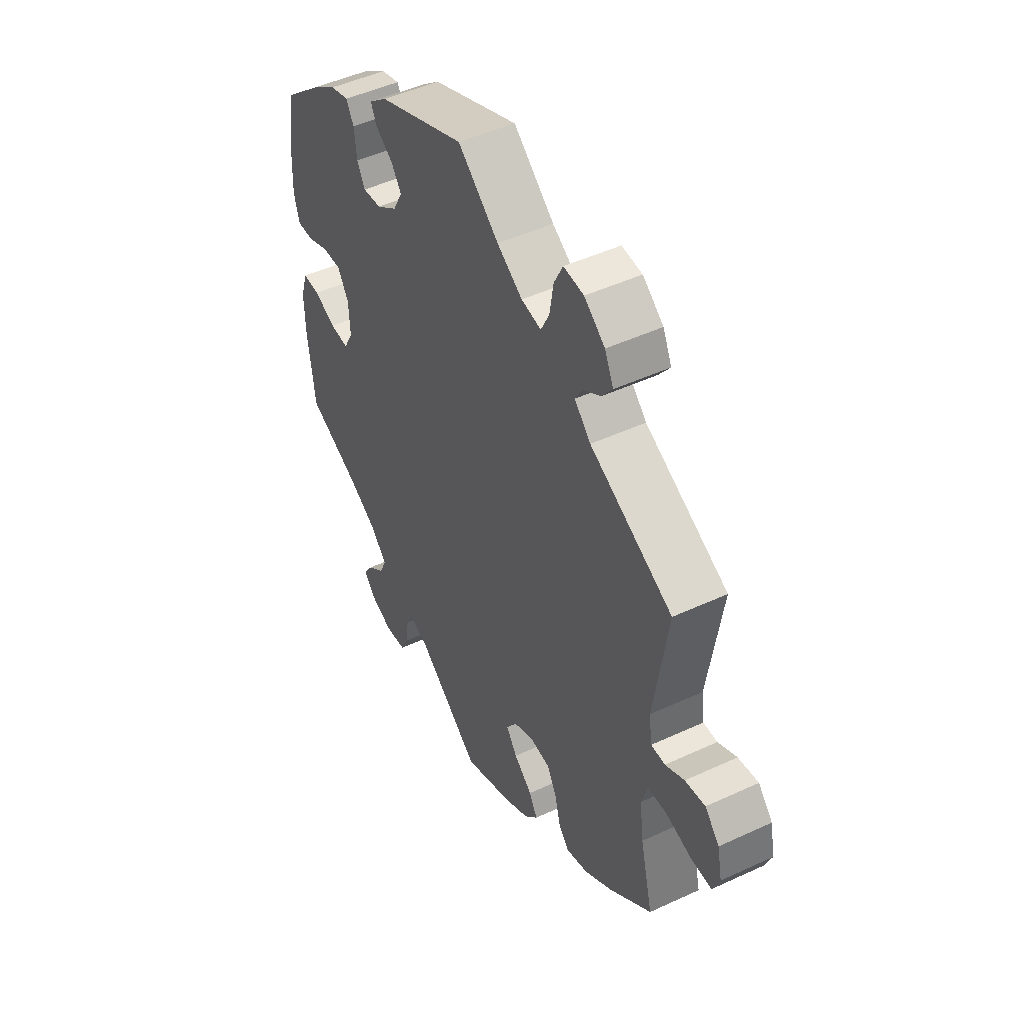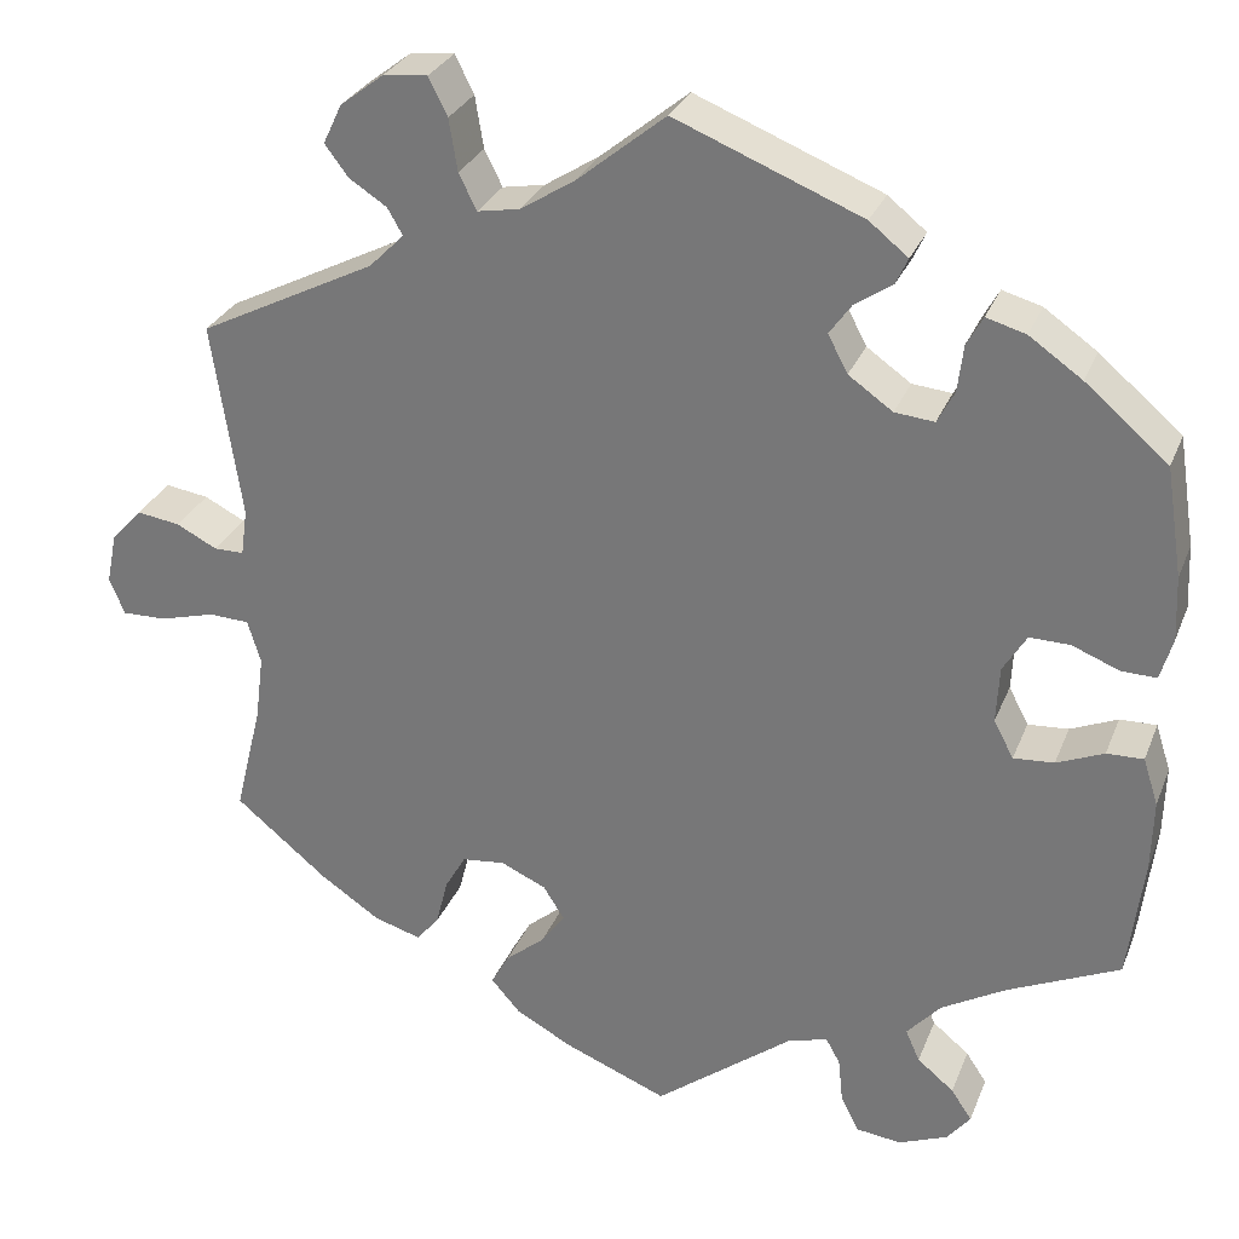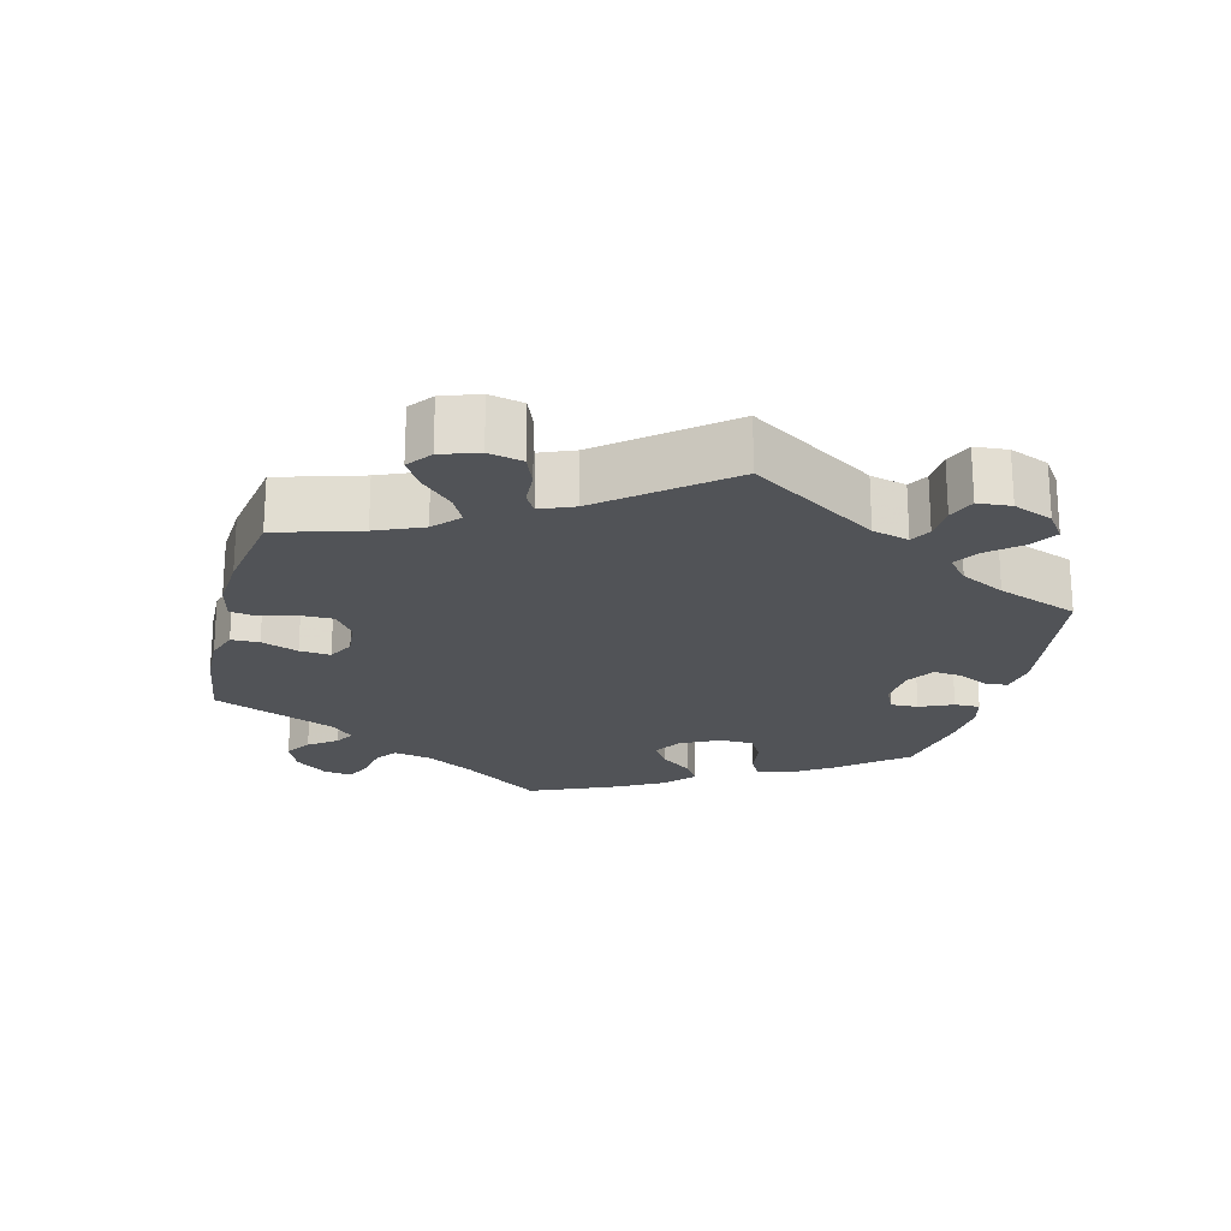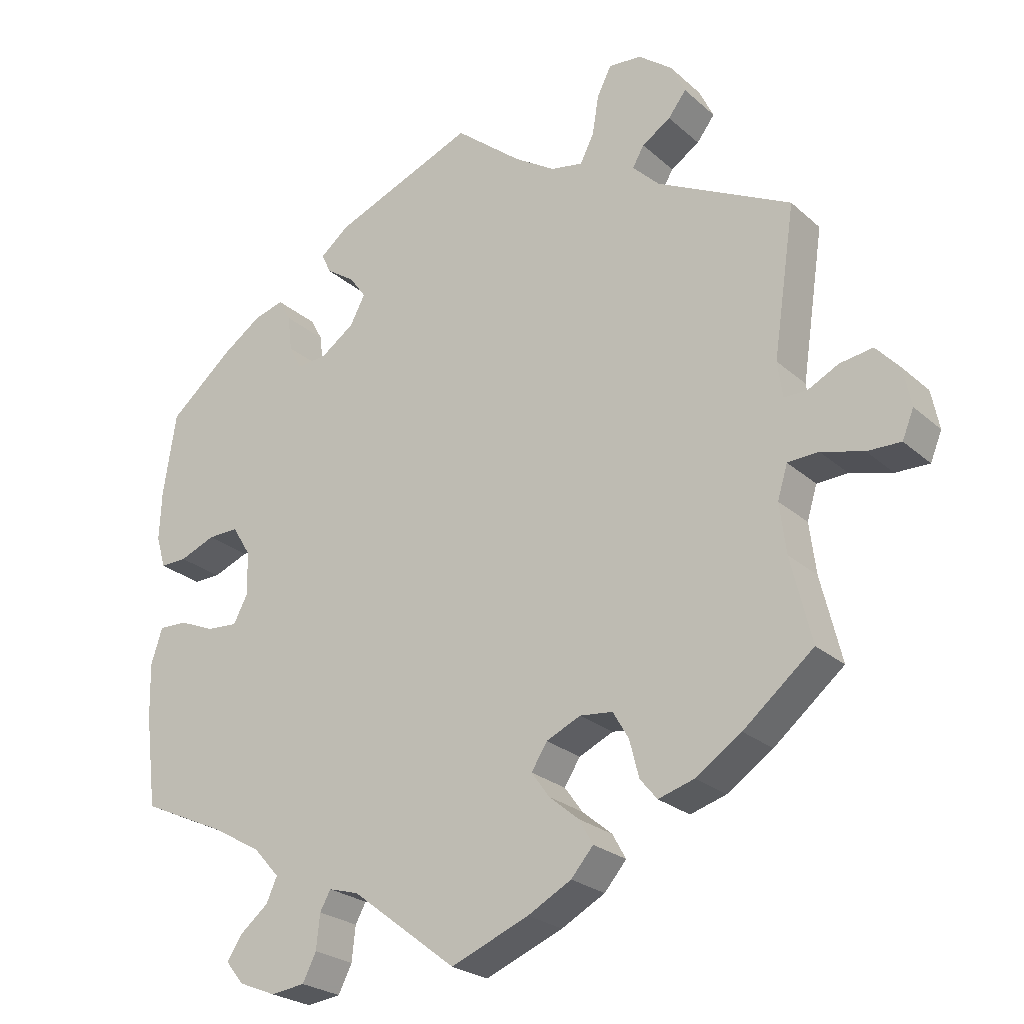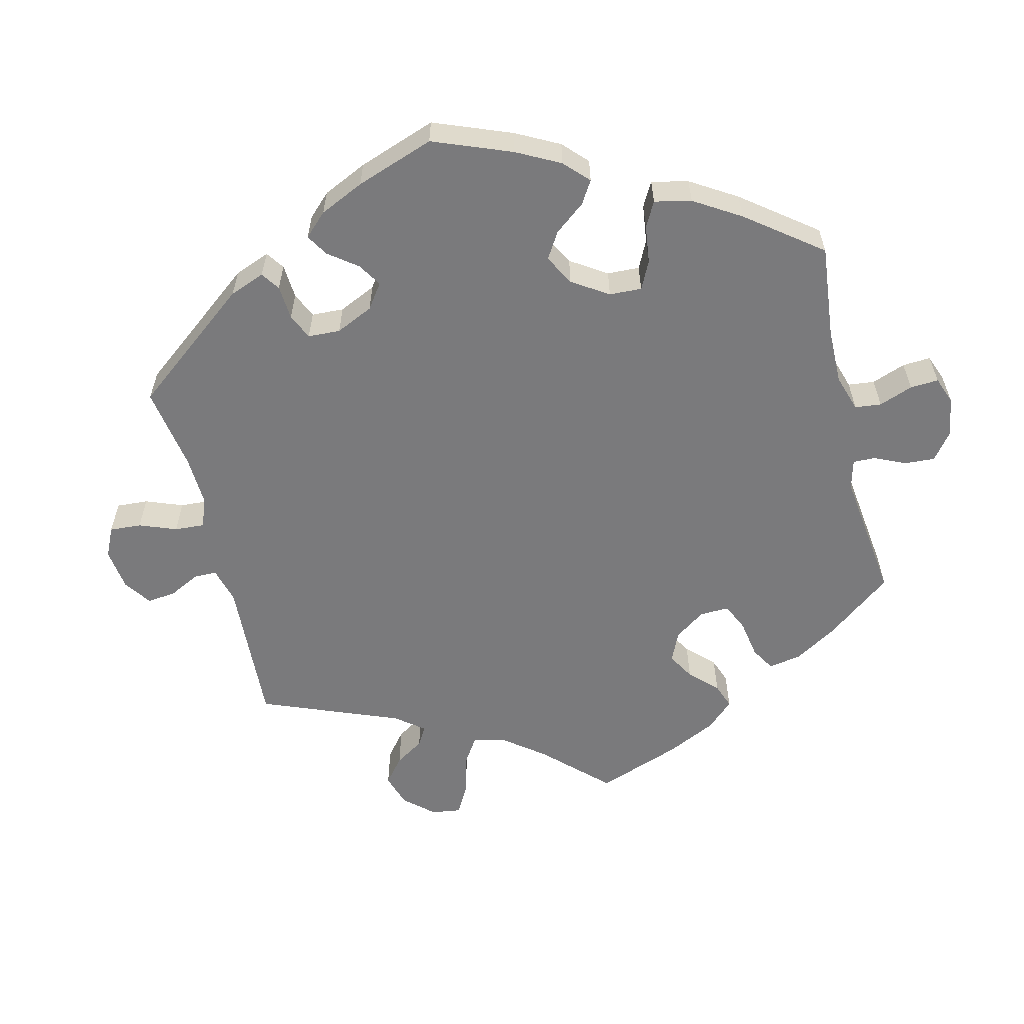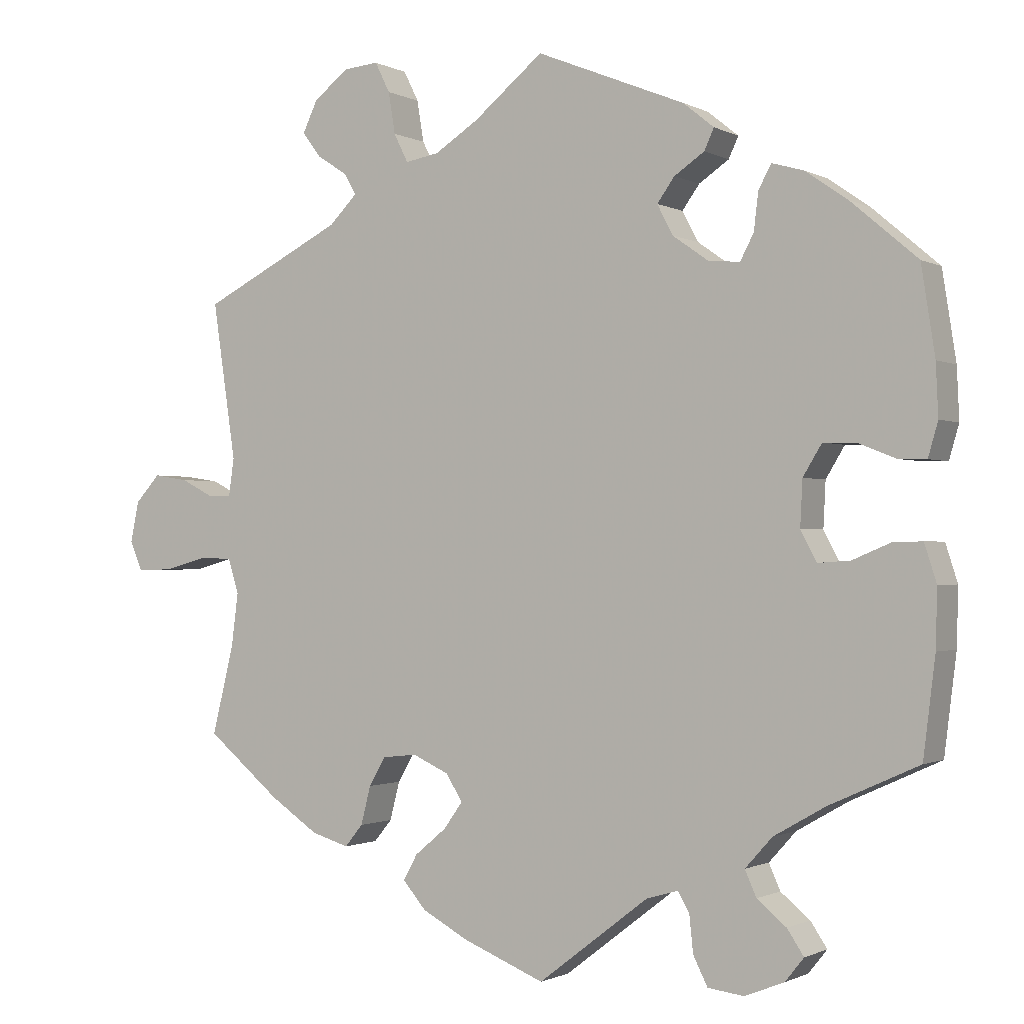
<metadata>
{"format":"obj","ext":"obj","renderer":"f3d","projection":"perspective","resolution":1024,"background":"white","views":[{"elev":48.0,"azim":-117.5,"up":"+Z"},{"elev":28.9,"azim":19.0,"up":"+Z"},{"elev":-21.9,"azim":-74.0,"up":"+Y"},{"elev":-24.5,"azim":-144.6,"up":"+Z"},{"elev":-58.2,"azim":73.5,"up":"+Y"},{"elev":-1.0,"azim":29.8,"up":"+Z"}]}
</metadata>
<code>
v 0.518 0.07 0.174
v 0.521 0.07 0.106
v 0.508 0.07 0.061
v 0.471 0.07 0.062
v 0.421 0.07 0.082
v 0.378 0.07 0.083
v 0.353 0.07 0.042
v 0.35 0.07 -0.018
v 0.371 0.07 -0.058
v 0.414 0.07 -0.055
v 0.464 0.07 -0.034
v 0.503 0.07 -0.033
v 0.519 0.07 -0.083
v 0.517 0.07 -0.159
v 0.501 0.07 -0.288
v 0.382 0.07 -0.342
v 0.314 0.07 -0.381
v 0.278 0.07 -0.421
v 0.293 0.07 -0.455
v 0.332 0.07 -0.487
v 0.354 0.07 -0.52
v 0.329 0.07 -0.551
v 0.277 0.07 -0.572
v 0.229 0.07 -0.566
v 0.21 0.07 -0.528
v 0.205 0.07 -0.48
v 0.19 0.07 -0.453
v 0.148 0.07 -0.465
v 0.001 0.07 -0.578
v -0.108 0.07 -0.534
v -0.169 0.07 -0.501
v -0.2 0.07 -0.465
v -0.181 0.07 -0.431
v -0.139 0.07 -0.396
v -0.114 0.07 -0.361
v -0.136 0.07 -0.326
v -0.184 0.07 -0.304
v -0.23 0.07 -0.309
v -0.252 0.07 -0.347
v -0.265 0.07 -0.398
v -0.289 0.07 -0.427
v -0.339 0.07 -0.412
v -0.403 0.07 -0.369
v -0.501 0.07 -0.288
v -0.472 0.07 -0.17
v -0.463 0.07 -0.1
v -0.477 0.07 -0.054
v -0.52 0.07 -0.052
v -0.579 0.07 -0.068
v -0.626 0.07 -0.069
v -0.642 0.07 -0.03
v -0.631 0.07 0.024
v -0.598 0.07 0.06
v -0.552 0.07 0.053
v -0.509 0.07 0.031
v -0.477 0.07 0.031
v -0.47 0.07 0.081
v -0.501 0.07 0.289
v -0.313 0.07 0.384
v -0.276 0.07 0.421
v -0.292 0.07 0.449
v -0.332 0.07 0.475
v -0.357 0.07 0.508
v -0.337 0.07 0.55
v -0.29 0.07 0.586
v -0.244 0.07 0.59
v -0.224 0.07 0.55
v -0.215 0.07 0.495
v -0.196 0.07 0.457
v -0.151 0.07 0.465
v -0.093 0.07 0.502
v 0 0.07 0.578
v 0.198 0.07 0.498
v 0.239 0.07 0.465
v 0.226 0.07 0.437
v 0.186 0.07 0.41
v 0.163 0.07 0.378
v 0.184 0.07 0.338
v 0.231 0.07 0.305
v 0.273 0.07 0.301
v 0.291 0.07 0.335
v 0.297 0.07 0.385
v 0.314 0.07 0.416
v 0.356 0.07 0.404
v 0.412 0.07 0.365
v 0.5 0.07 0.29
v 0.518 0 0.174
v 0.521 0 0.106
v 0.508 0 0.061
v 0.471 0 0.062
v 0.421 0 0.082
v 0.378 0 0.083
v 0.353 0 0.042
v 0.35 0 -0.018
v 0.371 0 -0.058
v 0.414 0 -0.055
v 0.464 0 -0.034
v 0.503 0 -0.033
v 0.519 0 -0.083
v 0.517 0 -0.159
v 0.501 0 -0.288
v 0.382 0 -0.342
v 0.314 0 -0.381
v 0.278 0 -0.421
v 0.293 0 -0.455
v 0.332 0 -0.487
v 0.354 0 -0.52
v 0.329 0 -0.551
v 0.277 0 -0.572
v 0.229 0 -0.566
v 0.21 0 -0.528
v 0.205 0 -0.48
v 0.19 0 -0.453
v 0.148 0 -0.465
v 0.001 0 -0.578
v -0.108 0 -0.534
v -0.169 0 -0.501
v -0.2 0 -0.465
v -0.181 0 -0.431
v -0.139 0 -0.396
v -0.114 0 -0.361
v -0.136 0 -0.326
v -0.184 0 -0.304
v -0.23 0 -0.309
v -0.252 0 -0.347
v -0.265 0 -0.398
v -0.289 0 -0.427
v -0.339 0 -0.412
v -0.403 0 -0.369
v -0.501 0 -0.288
v -0.472 0 -0.17
v -0.463 0 -0.1
v -0.477 0 -0.054
v -0.52 0 -0.052
v -0.579 0 -0.068
v -0.626 0 -0.069
v -0.642 0 -0.03
v -0.631 0 0.024
v -0.598 0 0.06
v -0.552 0 0.053
v -0.509 0 0.031
v -0.477 0 0.031
v -0.47 0 0.081
v -0.501 0 0.289
v -0.313 0 0.384
v -0.276 0 0.421
v -0.292 0 0.449
v -0.332 0 0.475
v -0.357 0 0.508
v -0.337 0 0.55
v -0.29 0 0.586
v -0.244 0 0.59
v -0.224 0 0.55
v -0.215 0 0.495
v -0.196 0 0.457
v -0.151 0 0.465
v -0.093 0 0.502
v 0 0 0.578
v 0.198 0 0.498
v 0.239 0 0.465
v 0.226 0 0.437
v 0.186 0 0.41
v 0.163 0 0.378
v 0.184 0 0.338
v 0.231 0 0.305
v 0.273 0 0.301
v 0.291 0 0.335
v 0.297 0 0.385
v 0.314 0 0.416
v 0.356 0 0.404
v 0.412 0 0.365
v 0.5 0 0.29
f 81 82 83 84
f 80 81 84 85
f 73 74 75 76
f 71 72 73 76
f 70 71 76 77
f 69 70 77 78
f 65 66 67 68
f 65 68 69
f 64 65 69
f 61 62 63 64
f 60 61 64 69
f 59 60 69 78
f 57 58 59 78
f 52 53 54 55
f 52 55 56
f 51 52 56
f 48 49 50 51
f 47 48 51 56
f 46 47 56 57
f 42 43 44 45
f 42 45 46
f 39 40 41 42
f 38 39 42 46
f 37 38 46 57
f 31 32 33 34
f 31 34 35
f 28 29 30 31
f 27 28 31 35
f 23 24 25 26
f 23 26 27
f 22 23 27
f 19 20 21 22
f 18 19 22 27
f 17 18 27 35
f 13 14 15 16
f 10 11 12 13
f 9 10 13 16
f 8 9 16 17
f 2 3 4 5
f 2 5 6
f 1 2 6
f 80 85 86 1
f 37 57 78 79
f 36 37 79 80
f 7 8 17 35
f 6 7 35 36
f 80 1 6
f 6 36 80
f 170 169 168 167
f 171 170 167 166
f 162 161 160 159
f 162 159 158 157
f 163 162 157 156
f 164 163 156 155
f 154 153 152 151
f 155 154 151
f 155 151 150
f 150 149 148 147
f 155 150 147 146
f 164 155 146 145
f 164 145 144 143
f 141 140 139 138
f 142 141 138
f 142 138 137
f 137 136 135 134
f 142 137 134 133
f 143 142 133 132
f 131 130 129 128
f 132 131 128
f 128 127 126 125
f 132 128 125 124
f 143 132 124 123
f 120 119 118 117
f 121 120 117
f 117 116 115 114
f 121 117 114 113
f 112 111 110 109
f 113 112 109
f 113 109 108
f 108 107 106 105
f 113 108 105 104
f 121 113 104 103
f 102 101 100 99
f 99 98 97 96
f 102 99 96 95
f 103 102 95 94
f 91 90 89 88
f 92 91 88
f 92 88 87
f 87 172 171 166
f 165 164 143 123
f 166 165 123 122
f 121 103 94 93
f 122 121 93 92
f 92 87 166
f 166 122 92
f 1 87 88 2
f 2 88 89 3
f 3 89 90 4
f 4 90 91 5
f 5 91 92 6
f 6 92 93 7
f 7 93 94 8
f 8 94 95 9
f 9 95 96 10
f 10 96 97 11
f 11 97 98 12
f 12 98 99 13
f 13 99 100 14
f 14 100 101 15
f 15 101 102 16
f 16 102 103 17
f 17 103 104 18
f 18 104 105 19
f 19 105 106 20
f 20 106 107 21
f 21 107 108 22
f 22 108 109 23
f 23 109 110 24
f 24 110 111 25
f 25 111 112 26
f 26 112 113 27
f 27 113 114 28
f 28 114 115 29
f 29 115 116 30
f 30 116 117 31
f 31 117 118 32
f 32 118 119 33
f 33 119 120 34
f 34 120 121 35
f 35 121 122 36
f 36 122 123 37
f 37 123 124 38
f 38 124 125 39
f 39 125 126 40
f 40 126 127 41
f 41 127 128 42
f 42 128 129 43
f 43 129 130 44
f 44 130 131 45
f 45 131 132 46
f 46 132 133 47
f 47 133 134 48
f 48 134 135 49
f 49 135 136 50
f 50 136 137 51
f 51 137 138 52
f 52 138 139 53
f 53 139 140 54
f 54 140 141 55
f 55 141 142 56
f 56 142 143 57
f 57 143 144 58
f 58 144 145 59
f 59 145 146 60
f 60 146 147 61
f 61 147 148 62
f 62 148 149 63
f 63 149 150 64
f 64 150 151 65
f 65 151 152 66
f 66 152 153 67
f 67 153 154 68
f 68 154 155 69
f 69 155 156 70
f 70 156 157 71
f 71 157 158 72
f 72 158 159 73
f 73 159 160 74
f 74 160 161 75
f 75 161 162 76
f 76 162 163 77
f 77 163 164 78
f 78 164 165 79
f 79 165 166 80
f 80 166 167 81
f 81 167 168 82
f 82 168 169 83
f 83 169 170 84
f 84 170 171 85
f 85 171 172 86
f 86 172 87 1

</code>
